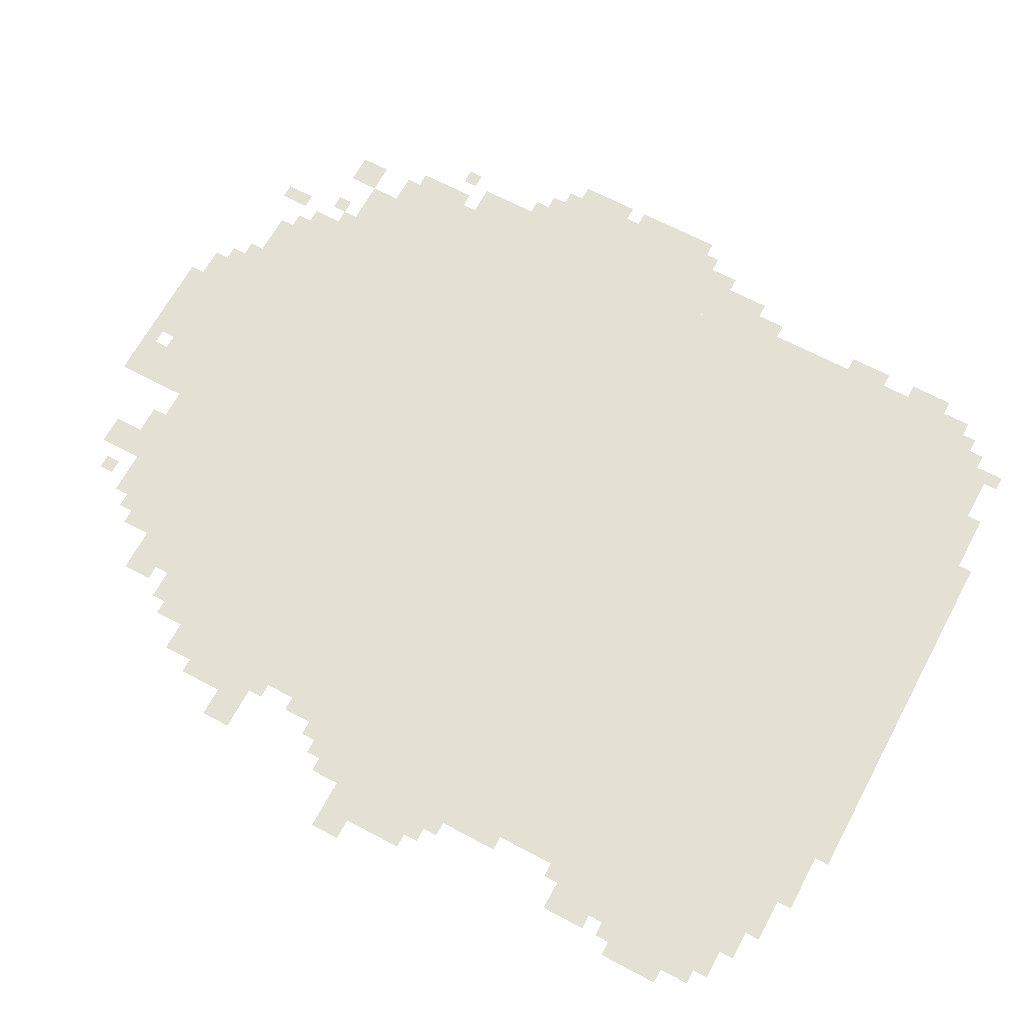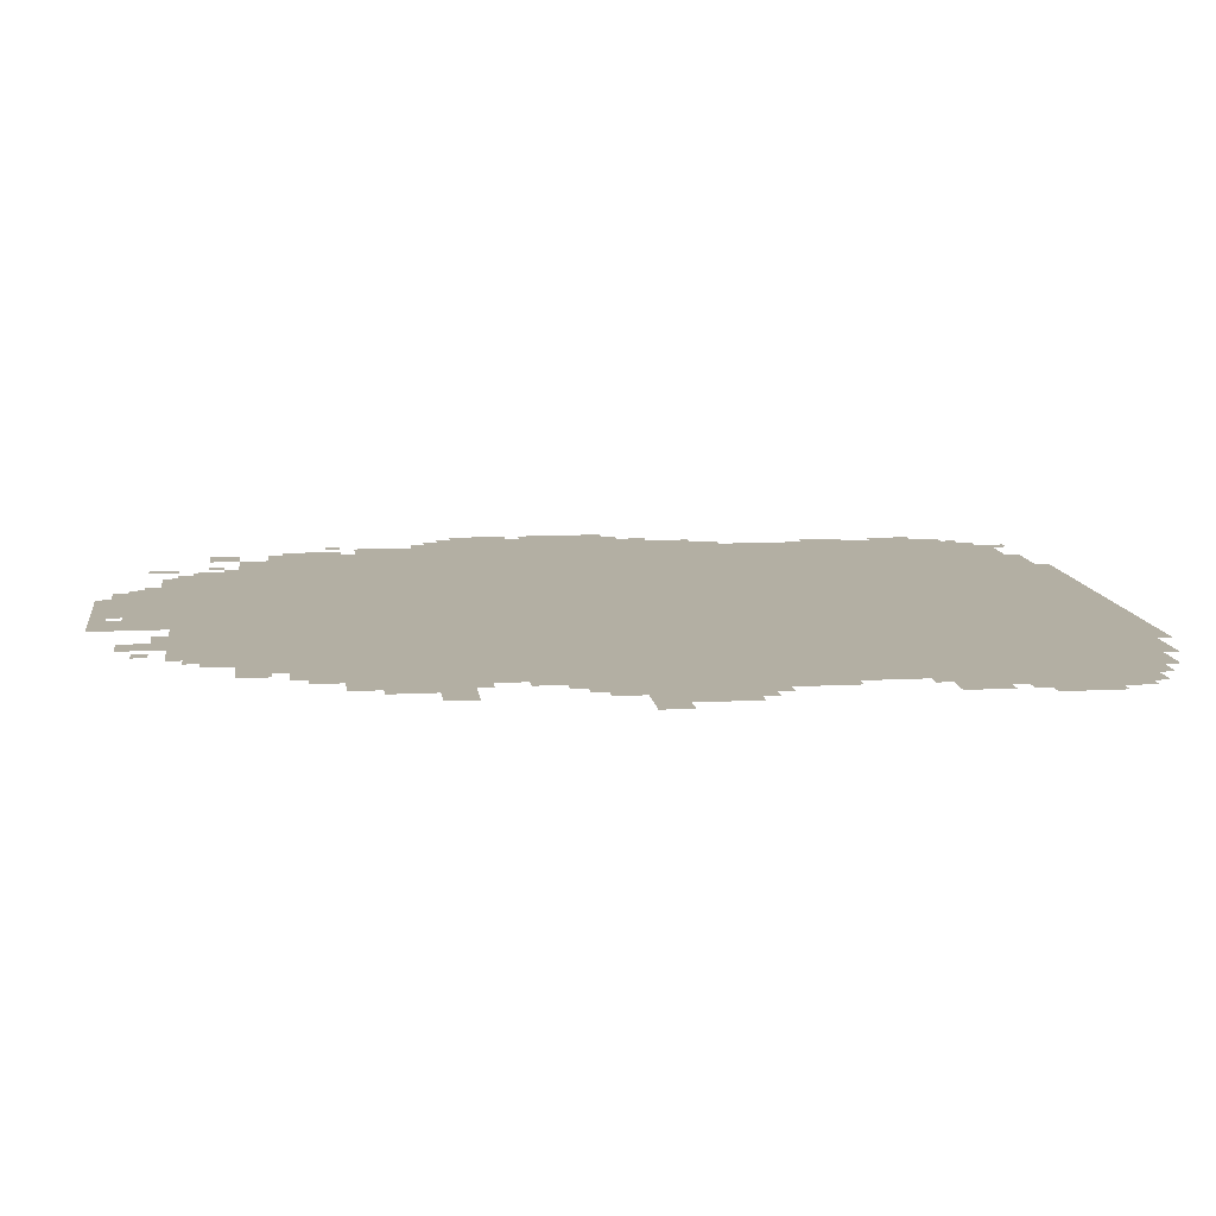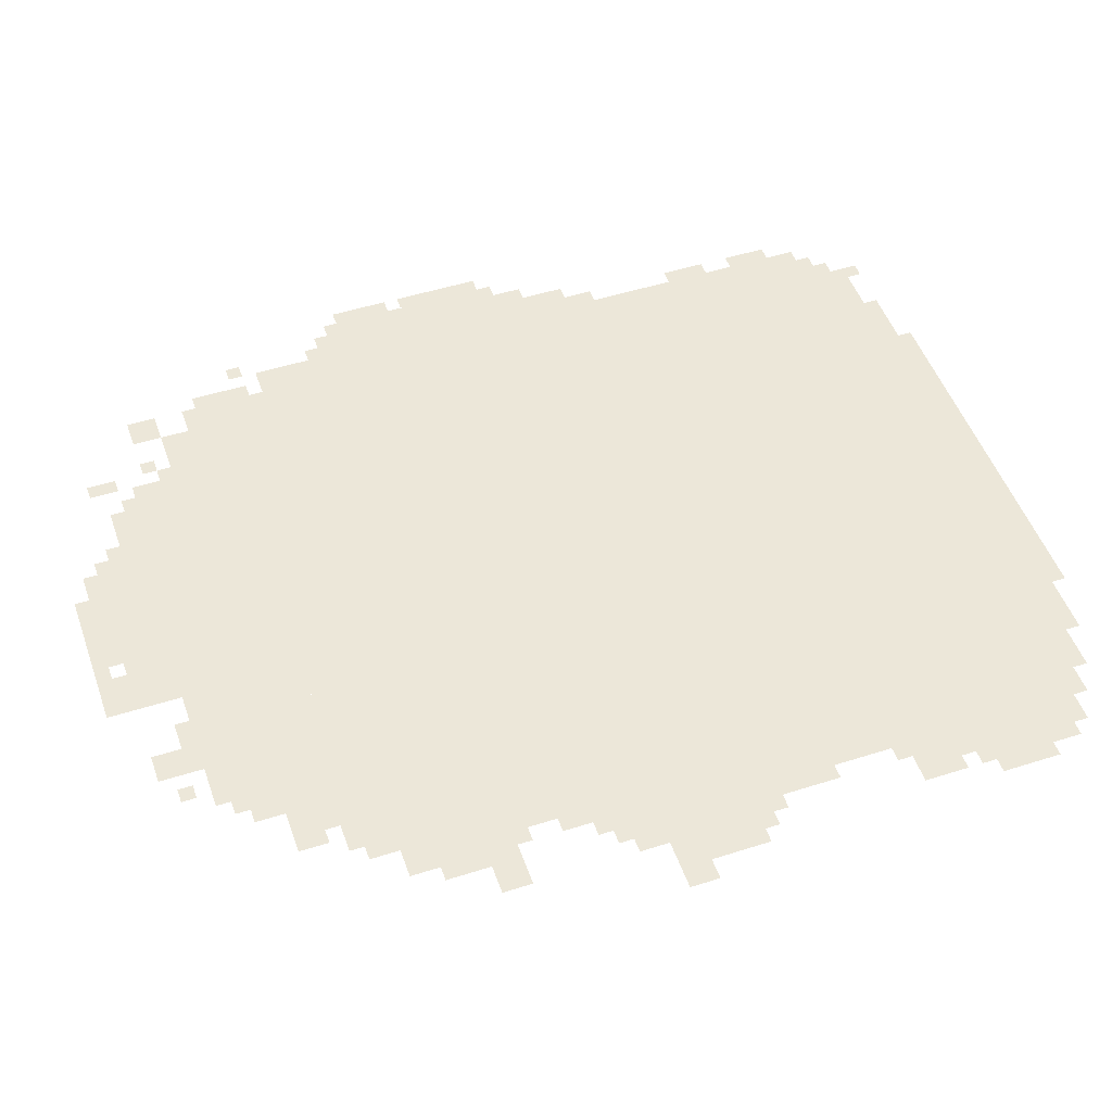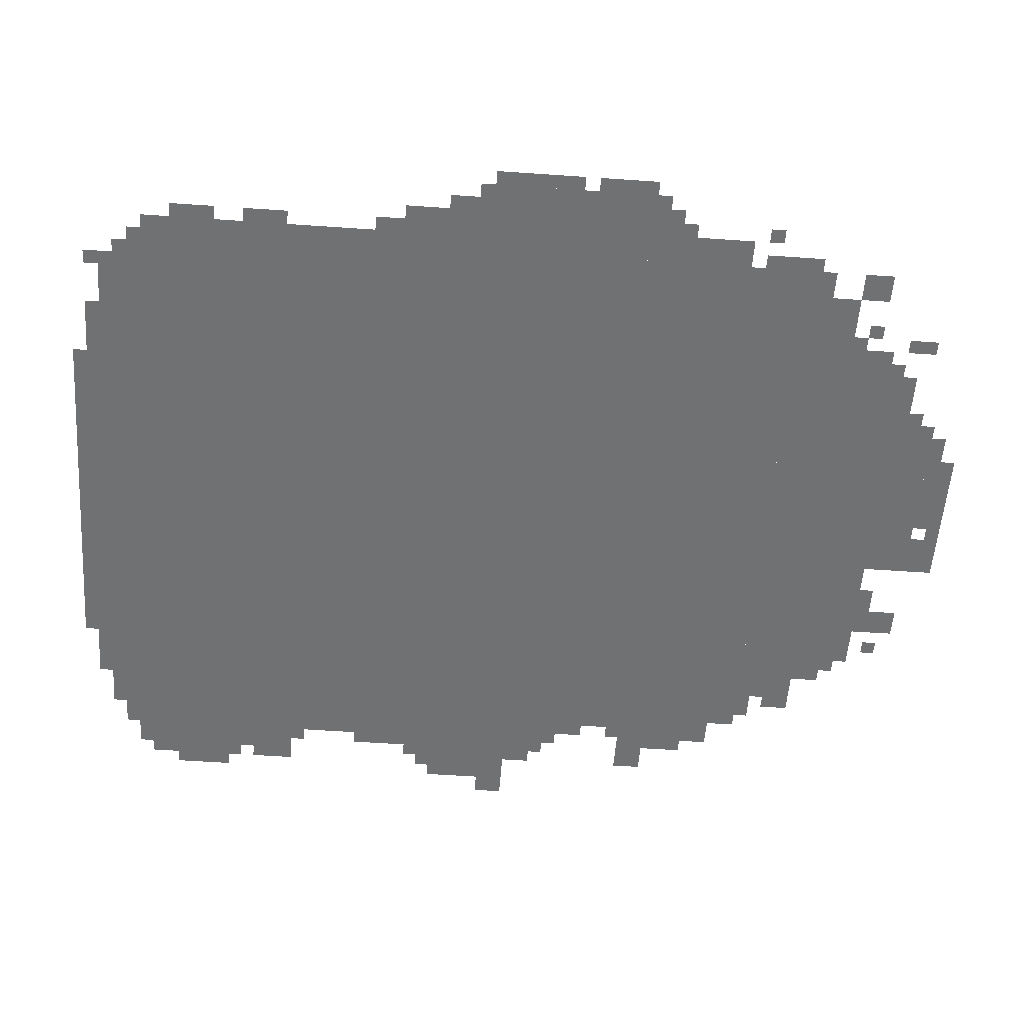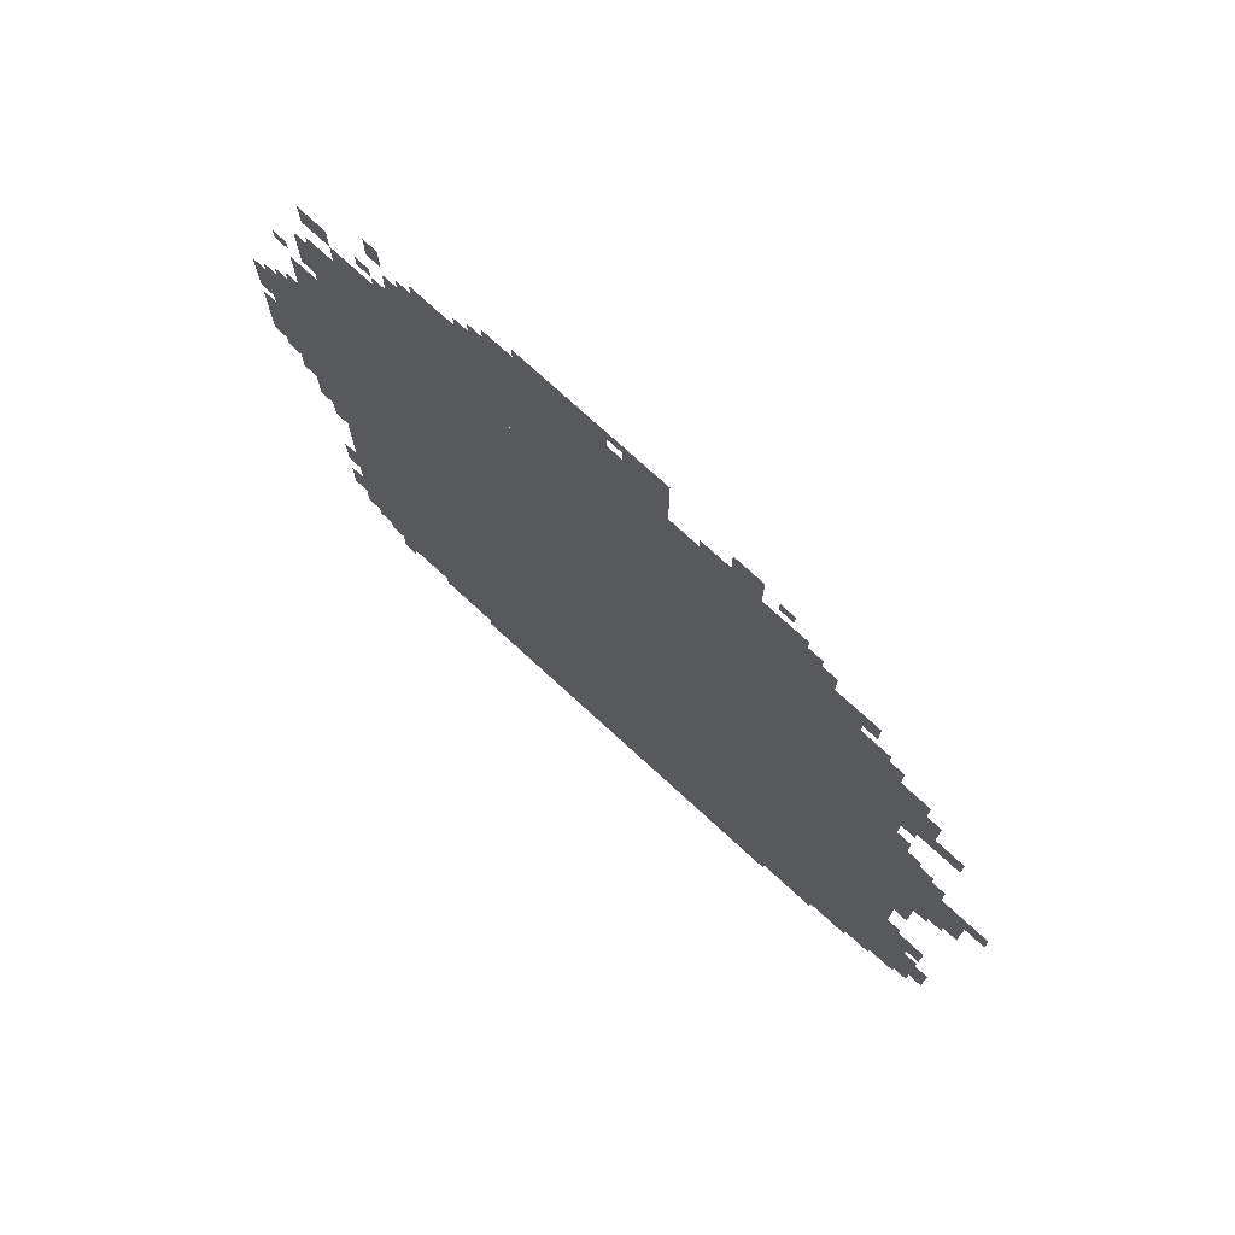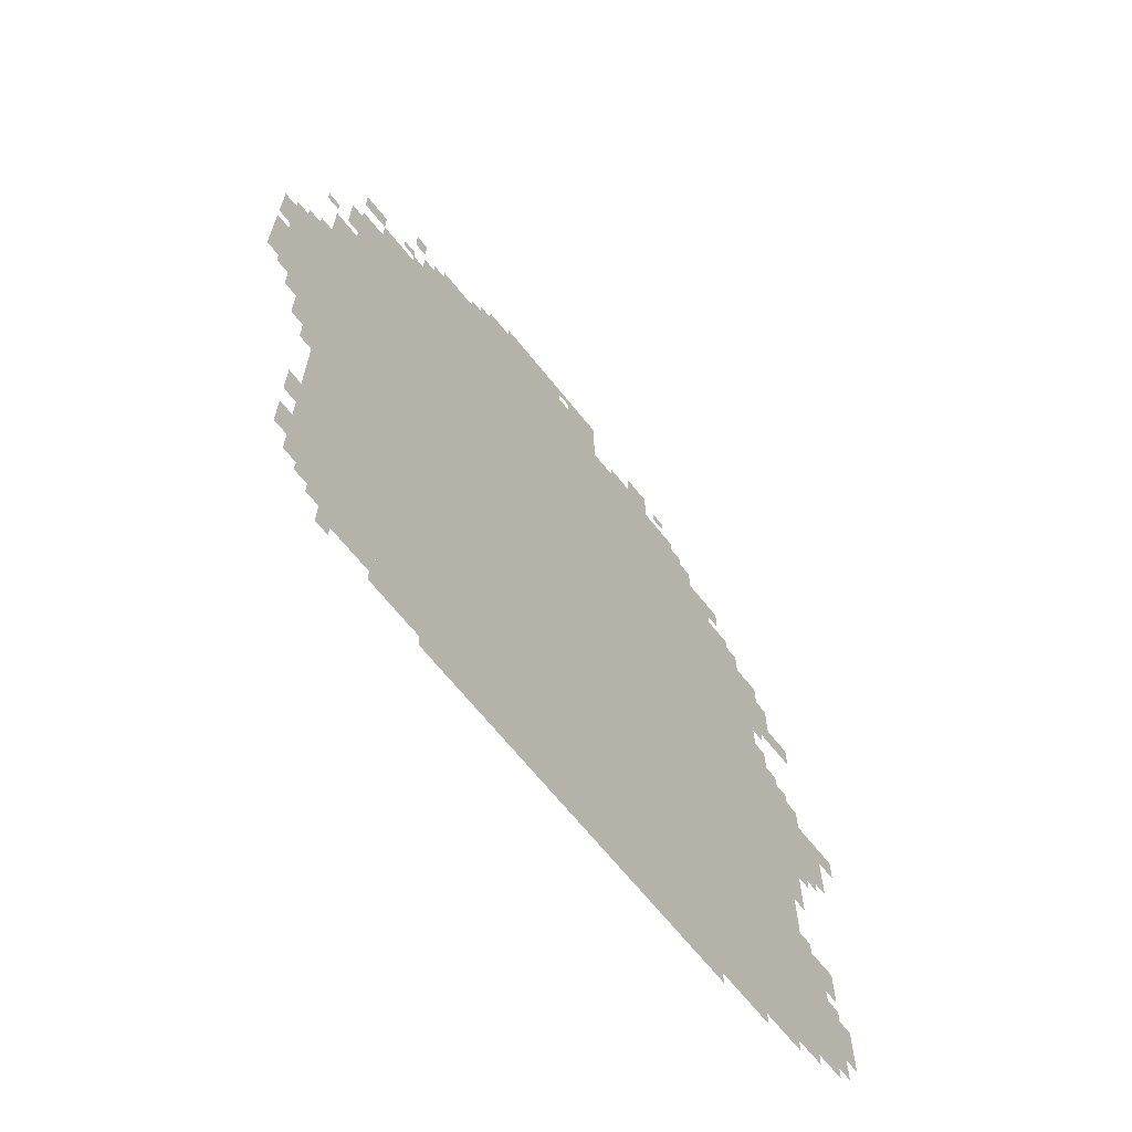
<metadata>
{"format":"obj","ext":"obj","renderer":"f3d","projection":"perspective","resolution":1024,"background":"white","views":[{"elev":65.8,"azim":-61.8,"up":"+Z"},{"elev":11.1,"azim":-97.5,"up":"+Z"},{"elev":50.1,"azim":-109.3,"up":"+Z"},{"elev":-55.2,"azim":85.8,"up":"+Z"},{"elev":75.3,"azim":-137.5,"up":"+Y"},{"elev":-67.3,"azim":128.7,"up":"+Y"}]}
</metadata>
<code>
g lei_4-mesh
v -192 863 0
v -192 1631 0
v -1504 1631 0
v -1504 863 0
v -192 127 0
v -192 863 0
v -1504 863 0
v -1504 127 0
v -416 1631 0
v -416 1887 0
v -864 1887 0
v -864 1631 0
v -864 1631 0
v -864 1887 0
v -1280 1887 0
v -1280 1631 0
v -512 0 0
v -512 127 0
v -928 127 0
v -928 0 0
v -1504 639 0
v -1504 1183 0
v -1600 1183 0
v -1600 639 0
v -1504 95 0
v -1504 639 0
v -1600 639 0
v -1600 95 0
v -928 0 0
v -928 127 0
v -1312 127 0
v -1312 0 0
v -32 1087 0
v -32 1311 0
v -192 1311 0
v -192 1087 0
v -32 895 0
v -32 1087 0
v -192 1087 0
v -192 895 0
v -576 1887 0
v -576 1983 0
v -800 1983 0
v -800 1887 0
v -256 1631 0
v -256 1759 0
v -416 1759 0
v -416 1631 0
v -800 1887 0
v -800 1983 0
v -992 1983 0
v -992 1887 0
v -1280 1631 0
v -1280 1759 0
v -1408 1759 0
v -1408 1631 0
v -1312 31 0
v -1312 127 0
v -1440 127 0
v -1440 31 0
v -1600 319 0
v -1600 511 0
v -1664 511 0
v -1664 319 0
v -160 511 0
v -160 895 0
v -192 895 0
v -192 511 0
v -1600 127 0
v -1600 319 0
v -1664 319 0
v -1664 127 0
v -160 159 0
v -160 511 0
v -192 511 0
v -192 159 0
v -1600 959 0
v -1600 1119 0
v -1664 1119 0
v -1664 959 0
v -1600 799 0
v -1600 959 0
v -1664 959 0
v -1664 799 0
v -1664 223 0
v -1664 351 0
v -1728 351 0
v -1728 223 0
v -1664 991 0
v -1664 1055 0
v -1774 1055 0
v -1774 991 0
v -1664 863 0
v -1664 991 0
v -1728 991 0
v -1728 863 0
v -1504 1439 0
v -1504 1567 0
v -1568 1567 0
v -1568 1439 0
v -256 63 0
v -256 127 0
v -384 127 0
v -384 63 0
v -1504 1311 0
v -1504 1439 0
v -1568 1439 0
v -1568 1311 0
v -384 63 0
v -384 127 0
v -512 127 0
v -512 63 0
v -1568 1343 0
v -1568 1407 0
v -1664 1407 0
v -1664 1343 0
v -896 1983 0
v -896 2047 0
v -992 2047 0
v -992 1983 0
v -1120 1887 0
v -1120 1983 0
v -1184 1983 0
v -1184 1887 0
v -128 1407 0
v -128 1503 0
v -192 1503 0
v -192 1407 0
v -672 1983 0
v -672 2047 0
v -768 2047 0
v -768 1983 0
v -128 1311 0
v -128 1407 0
v -192 1407 0
v -192 1311 0
v -768 1983 0
v -768 2047 0
v -864 2047 0
v -864 1983 0
v -96 799 0
v -96 895 0
v -160 895 0
v -160 799 0
v -1280 1759 0
v -1280 1823 0
v -1344 1823 0
v -1344 1759 0
v -192 1759 0
v -192 1823 0
v -256 1823 0
v -256 1759 0
v -1440 63 0
v -1440 127 0
v -1504 127 0
v -1504 63 0
v -192 1631 0
v -192 1695 0
v -256 1695 0
v -256 1631 0
v -96 735 0
v -96 799 0
v -160 799 0
v -160 735 0
v 0 1023 0
v 0 1119 0
v -32 1119 0
v -32 1023 0
v 0 927 0
v 0 1023 0
v -32 1023 0
v -32 927 0
v -352 1887 0
v -352 1951 0
v -384 1951 0
v -384 1887 0
v -608 1983 0
v -608 2015 0
v -672 2015 0
v -672 1983 0
v -128 255 0
v -128 319 0
v -160 319 0
v -160 255 0
v -1568 1439 0
v -1568 1503 0
v -1600 1503 0
v -1600 1439 0
v -1664 447 0
v -1664 511 0
v -1696 511 0
v -1696 447 0
v -128 415 0
v -128 479 0
v -160 479 0
v -160 415 0
v -1056 1887 0
v -1056 1919 0
v -1120 1919 0
v -1120 1887 0
v -64 831 0
v -64 895 0
v -96 895 0
v -96 831 0
v -1664 159 0
v -1664 223 0
v -1696 223 0
v -1696 159 0
v -128 671 0
v -128 735 0
v -160 735 0
v -160 671 0
v -1536 1183 0
v -1536 1247 0
v -1568 1247 0
v -1568 1183 0
v -1408 1695 0
v -1408 1759 0
v -1440 1759 0
v -1440 1695 0
v -1408 1631 0
v -1408 1663 0
v -1472 1663 0
v -1472 1631 0
v -96 1311 0
v -96 1375 0
v -128 1375 0
v -128 1311 0
v 0 1215 0
v 0 1279 0
v -32 1279 0
v -32 1215 0
v -1504 1183 0
v -1504 1247 0
v -1536 1247 0
v -1536 1183 0
v -1600 735 0
v -1600 799 0
v -1632 799 0
v -1632 735 0
v 0 1151 0
v 0 1215 0
v -32 1215 0
v -32 1151 0
v -160 1599 0
v -160 1663 0
v -192 1663 0
v -192 1599 0
v -448 1887 0
v -448 1919 0
v -512 1919 0
v -512 1887 0
v -1504 1247 0
v -1504 1311 0
v -1536 1311 0
v -1536 1247 0
v -160 1535 0
v -160 1599 0
v -192 1599 0
v -192 1535 0
v -1600 671 0
v -1600 735 0
v -1632 735 0
v -1632 671 0
v -384 1791 0
v -384 1855 0
v -416 1855 0
v -416 1791 0
v -448 31 0
v -448 63 0
v -512 63 0
v -512 31 0
v -512 1887 0
v -512 1919 0
v -576 1919 0
v -576 1887 0
v -384 31 0
v -384 63 0
v -448 63 0
v -448 31 0
v -352 1759 0
v -352 1791 0
v -384 1791 0
v -384 1759 0
v -1664 831 0
v -1664 863 0
v -1696 863 0
v -1696 831 0
v -1600 1119 0
v -1600 1151 0
v -1632 1151 0
v -1632 1119 0
v -96 1535 0
v -96 1567 0
v -128 1567 0
v -128 1535 0
v -64 1311 0
v -64 1343 0
v -96 1343 0
v -96 1311 0
v -224 95 0
v -224 127 0
v -256 127 0
v -256 95 0
v -1664 351 0
v -1664 383 0
v -1696 383 0
v -1696 351 0
v -1504 63 0
v -1504 95 0
v -1536 95 0
v -1536 63 0
v -1600 511 0
v -1600 543 0
v -1632 543 0
v -1632 511 0
v -256 31 0
v -256 63 0
v -288 63 0
v -288 31 0
v -128 223 0
v -128 255 0
v -160 255 0
v -160 223 0
v -384 1759 0
v -384 1791 0
v -416 1791 0
v -416 1759 0
v -128 383 0
v -128 415 0
v -160 415 0
v -160 383 0
v -1568 1407 0
v -1568 1439 0
v -1600 1439 0
v -1600 1407 0
v -1664 415 0
v -1664 447 0
v -1696 447 0
v -1696 415 0
v -1280 1823 0
v -1280 1855 0
v -1312 1855 0
v -1312 1823 0
v -320 1791 0
v -320 1823 0
v -352 1823 0
v -352 1791 0
v -1216 1919 0
v -1216 1951 0
v -1248 1951 0
v -1248 1919 0
v -864 2015 0
v -864 2047 0
v -896 2047 0
v -896 2015 0
v -544 1919 0
v -544 1951 0
v -576 1951 0
v -576 1919 0
g lei_4-mesh_0
f 3 2 1
f 1 4 3
f 7 6 5
f 5 8 7
f 11 10 9
f 9 12 11
f 15 14 13
f 13 16 15
f 19 18 17
f 17 20 19
f 23 22 21
f 21 24 23
f 27 26 25
f 25 28 27
f 31 30 29
f 29 32 31
f 35 34 33
f 33 36 35
f 39 38 37
f 37 40 39
f 43 42 41
f 41 44 43
f 47 46 45
f 45 48 47
f 51 50 49
f 49 52 51
f 55 54 53
f 53 56 55
f 59 58 57
f 57 60 59
f 63 62 61
f 61 64 63
f 67 66 65
f 65 68 67
f 71 70 69
f 69 72 71
f 75 74 73
f 73 76 75
f 79 78 77
f 77 80 79
f 83 82 81
f 81 84 83
f 87 86 85
f 85 88 87
f 91 90 89
f 89 92 91
f 95 94 93
f 93 96 95
f 99 98 97
f 97 100 99
f 103 102 101
f 101 104 103
f 107 106 105
f 105 108 107
f 111 110 109
f 109 112 111
f 115 114 113
f 113 116 115
f 119 118 117
f 117 120 119
f 123 122 121
f 121 124 123
f 127 126 125
f 125 128 127
f 131 130 129
f 129 132 131
f 135 134 133
f 133 136 135
f 139 138 137
f 137 140 139
f 143 142 141
f 141 144 143
f 147 146 145
f 145 148 147
f 151 150 149
f 149 152 151
f 155 154 153
f 153 156 155
f 159 158 157
f 157 160 159
f 163 162 161
f 161 164 163
f 167 166 165
f 165 168 167
f 171 170 169
f 169 172 171
f 175 174 173
f 173 176 175
f 179 178 177
f 177 180 179
f 183 182 181
f 181 184 183
f 187 186 185
f 185 188 187
f 191 190 189
f 189 192 191
f 195 194 193
f 193 196 195
f 199 198 197
f 197 200 199
f 203 202 201
f 201 204 203
f 207 206 205
f 205 208 207
f 211 210 209
f 209 212 211
f 215 214 213
f 213 216 215
f 219 218 217
f 217 220 219
f 223 222 221
f 221 224 223
f 227 226 225
f 225 228 227
f 231 230 229
f 229 232 231
f 235 234 233
f 233 236 235
f 239 238 237
f 237 240 239
f 243 242 241
f 241 244 243
f 247 246 245
f 245 248 247
f 251 250 249
f 249 252 251
f 255 254 253
f 253 256 255
f 259 258 257
f 257 260 259
f 263 262 261
f 261 264 263
f 267 266 265
f 265 268 267
f 271 270 269
f 269 272 271
f 275 274 273
f 273 276 275
f 279 278 277
f 277 280 279
f 283 282 281
f 281 284 283
f 287 286 285
f 285 288 287
f 291 290 289
f 289 292 291
f 295 294 293
f 293 296 295
f 299 298 297
f 297 300 299
f 303 302 301
f 301 304 303
f 307 306 305
f 305 308 307
f 311 310 309
f 309 312 311
f 315 314 313
f 313 316 315
f 319 318 317
f 317 320 319
f 323 322 321
f 321 324 323
f 327 326 325
f 325 328 327
f 331 330 329
f 329 332 331
f 335 334 333
f 333 336 335
f 339 338 337
f 337 340 339
f 343 342 341
f 341 344 343
f 347 346 345
f 345 348 347
f 351 350 349
f 349 352 351
f 355 354 353
f 353 356 355
f 359 358 357
f 357 360 359

</code>
